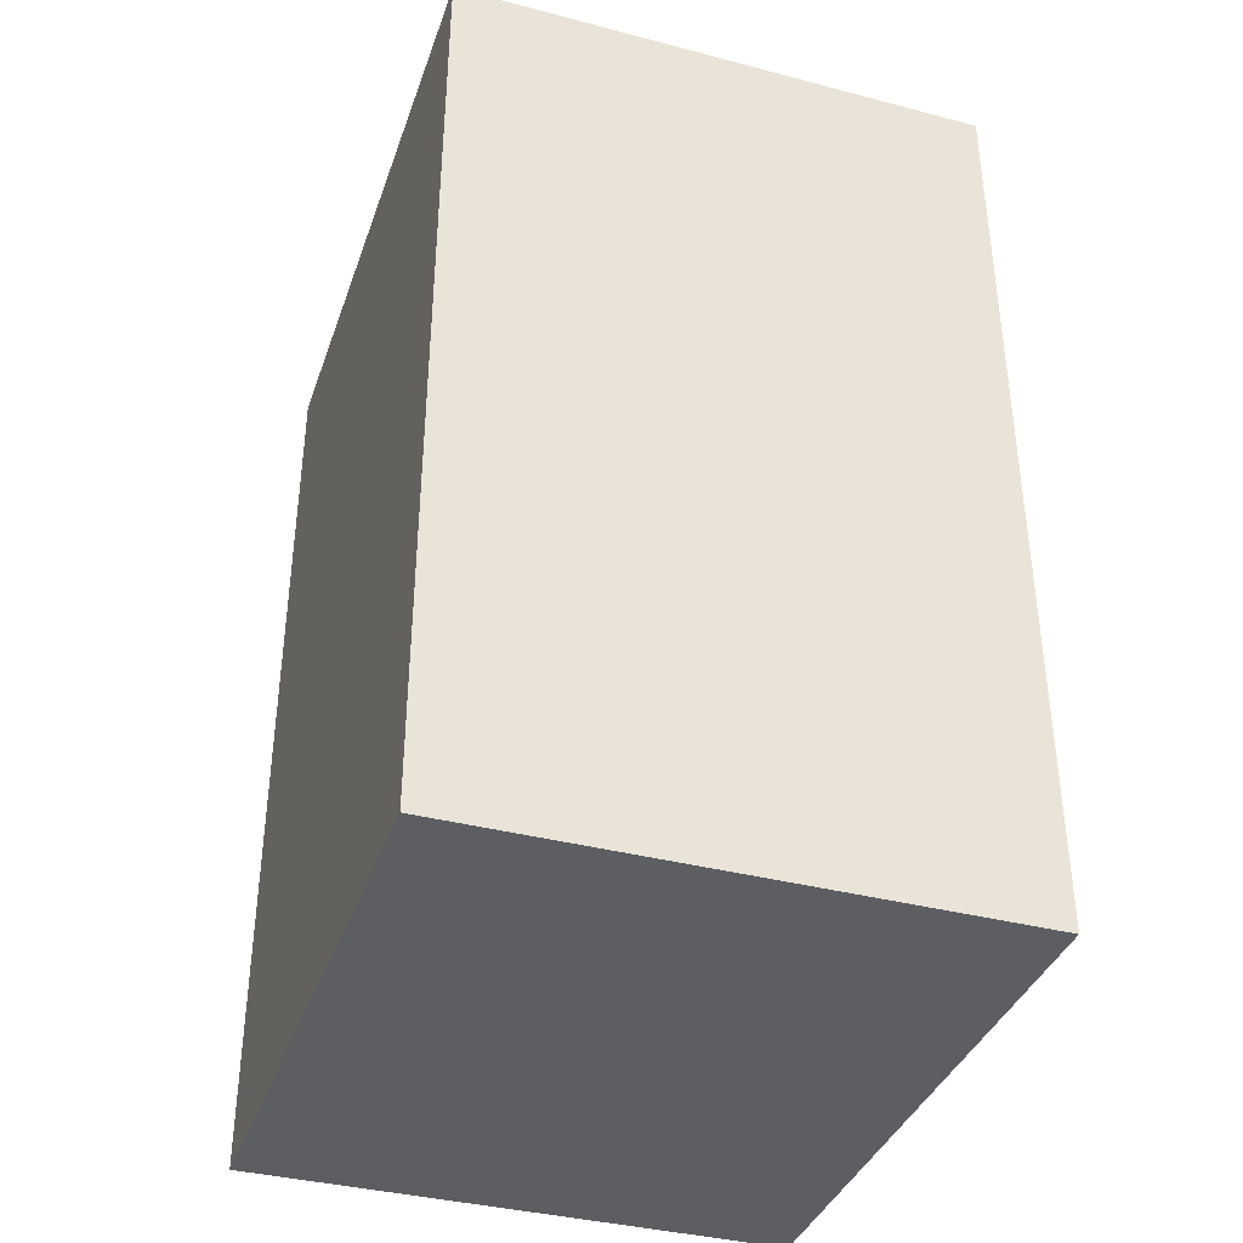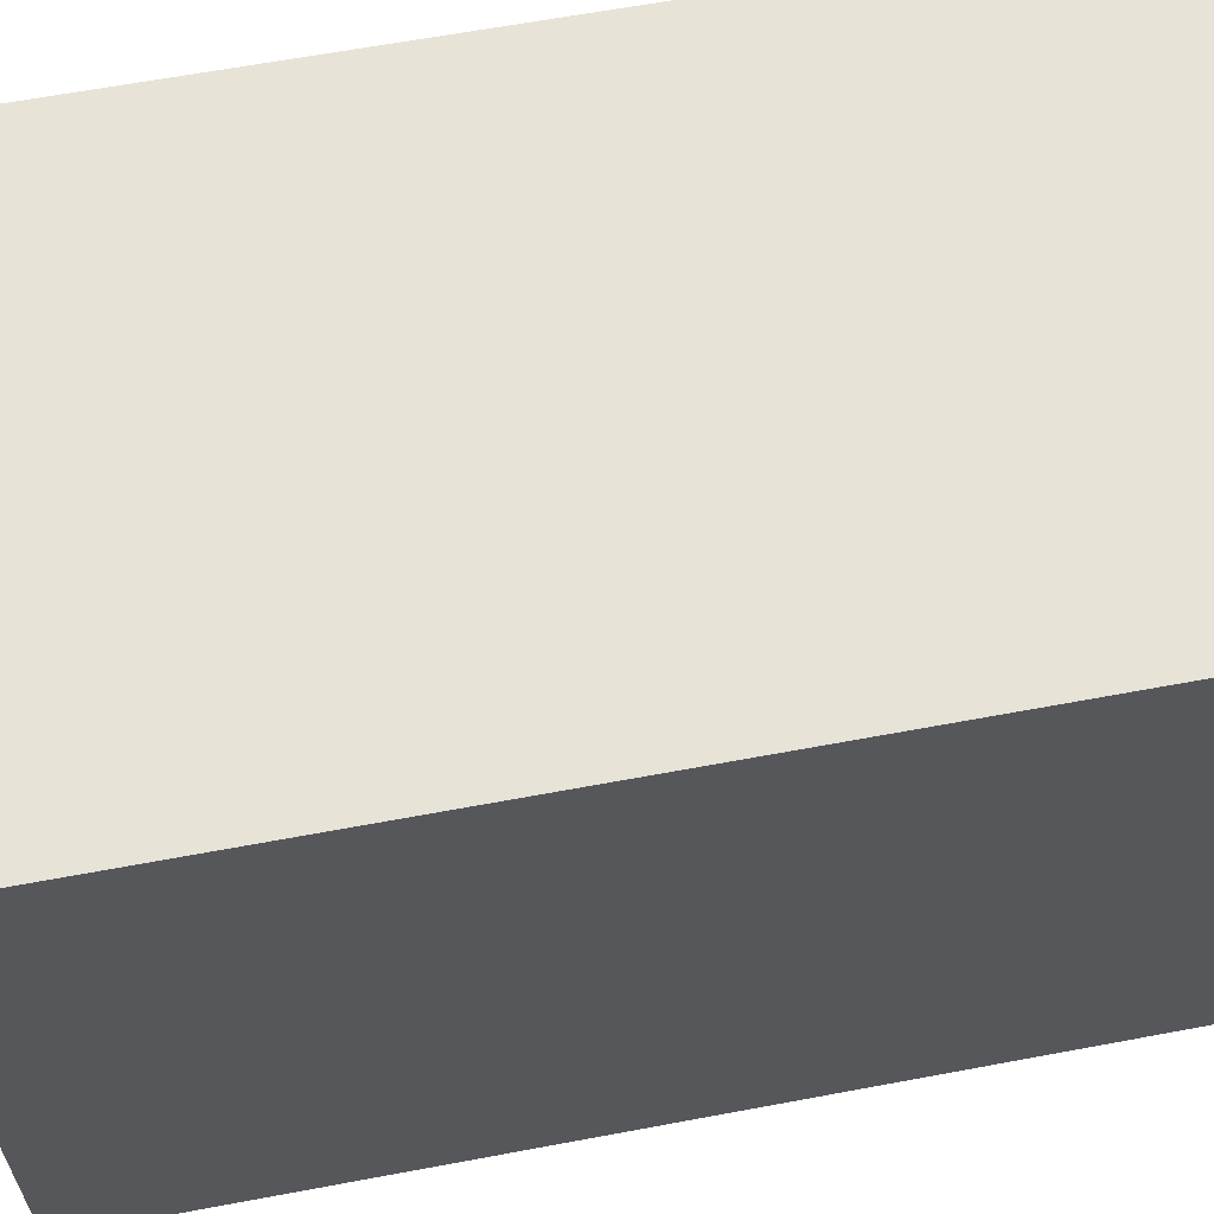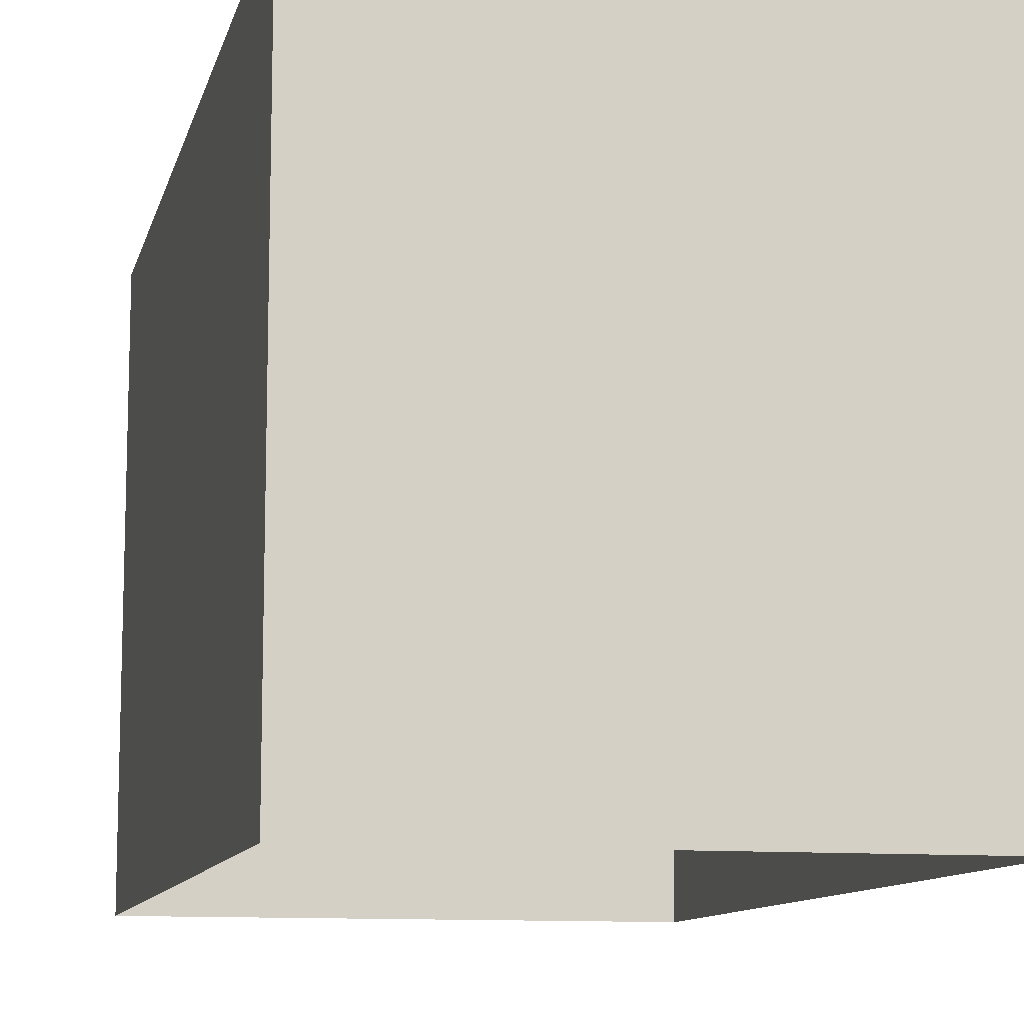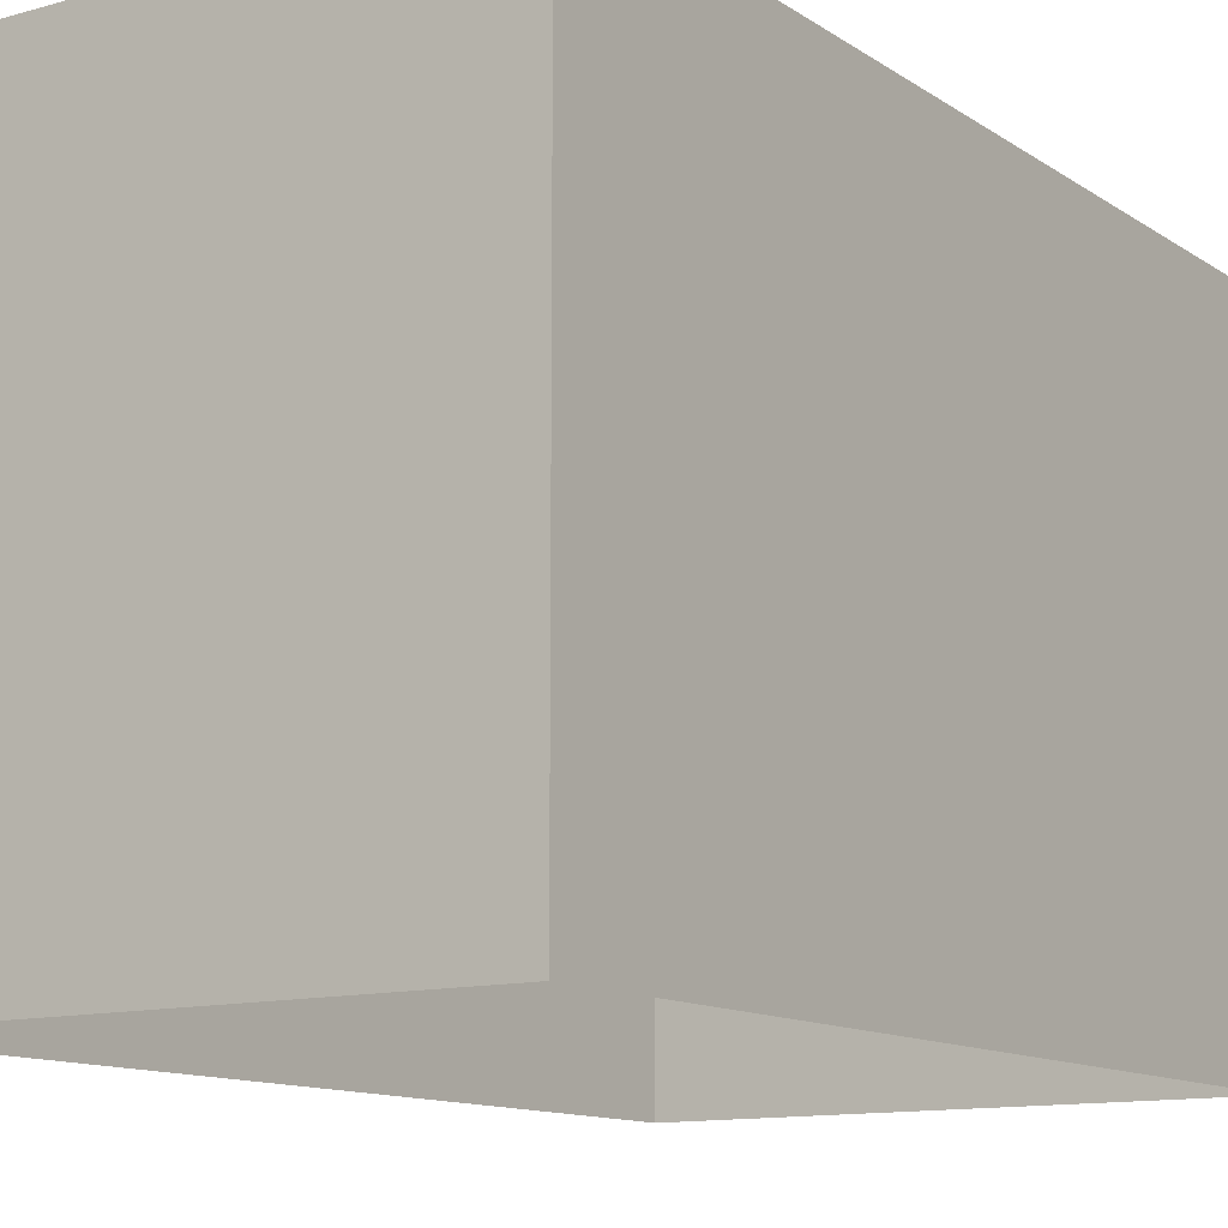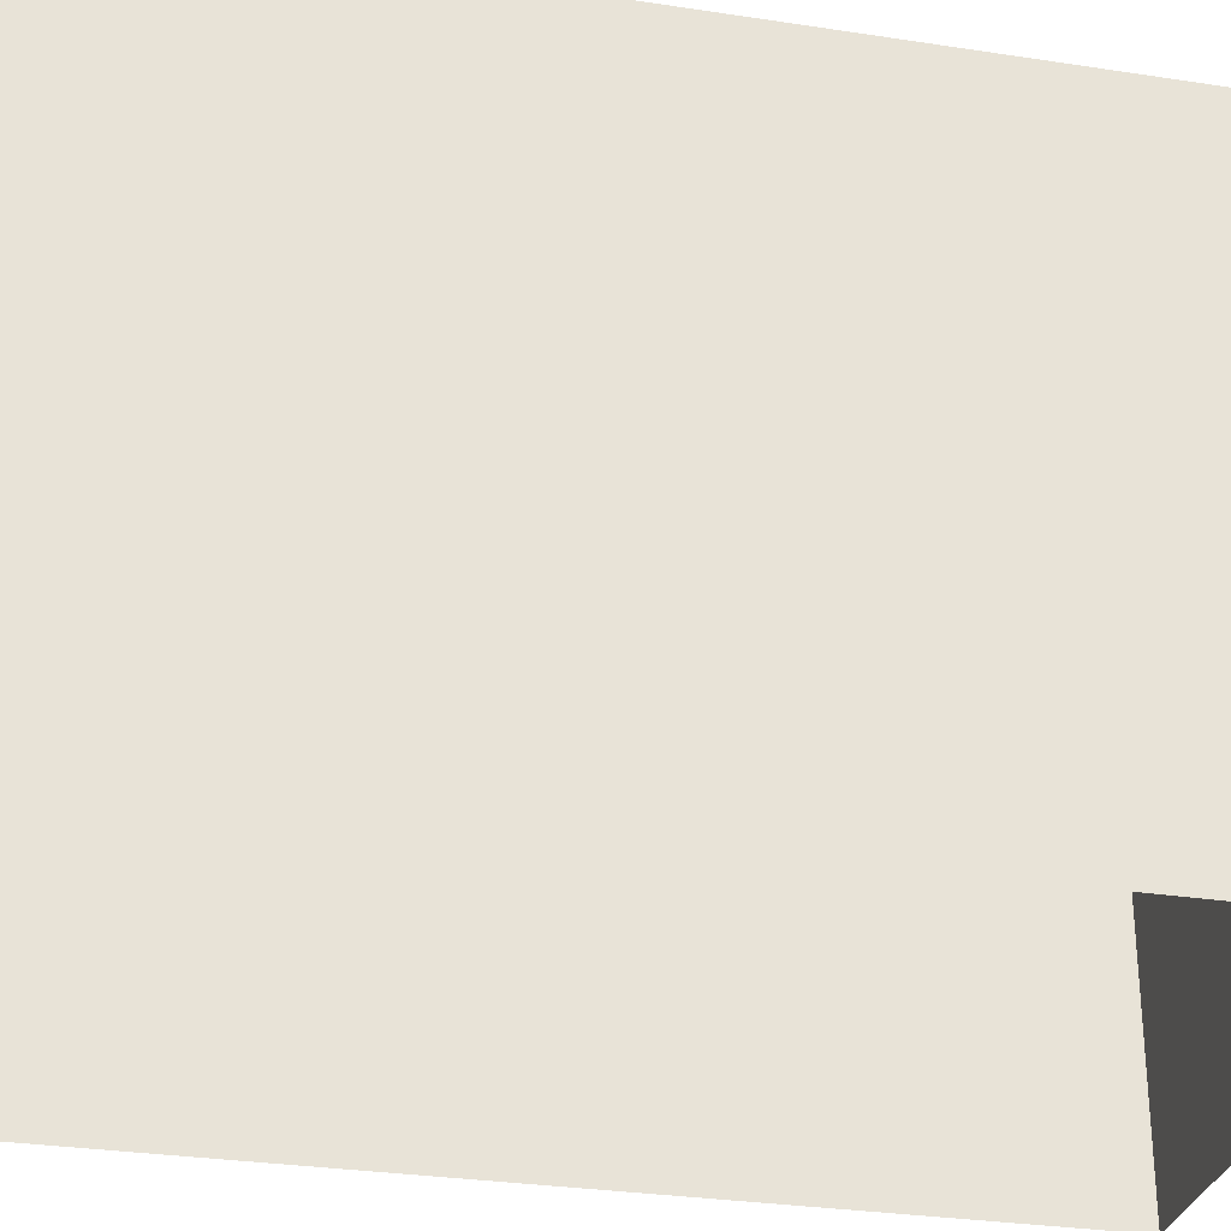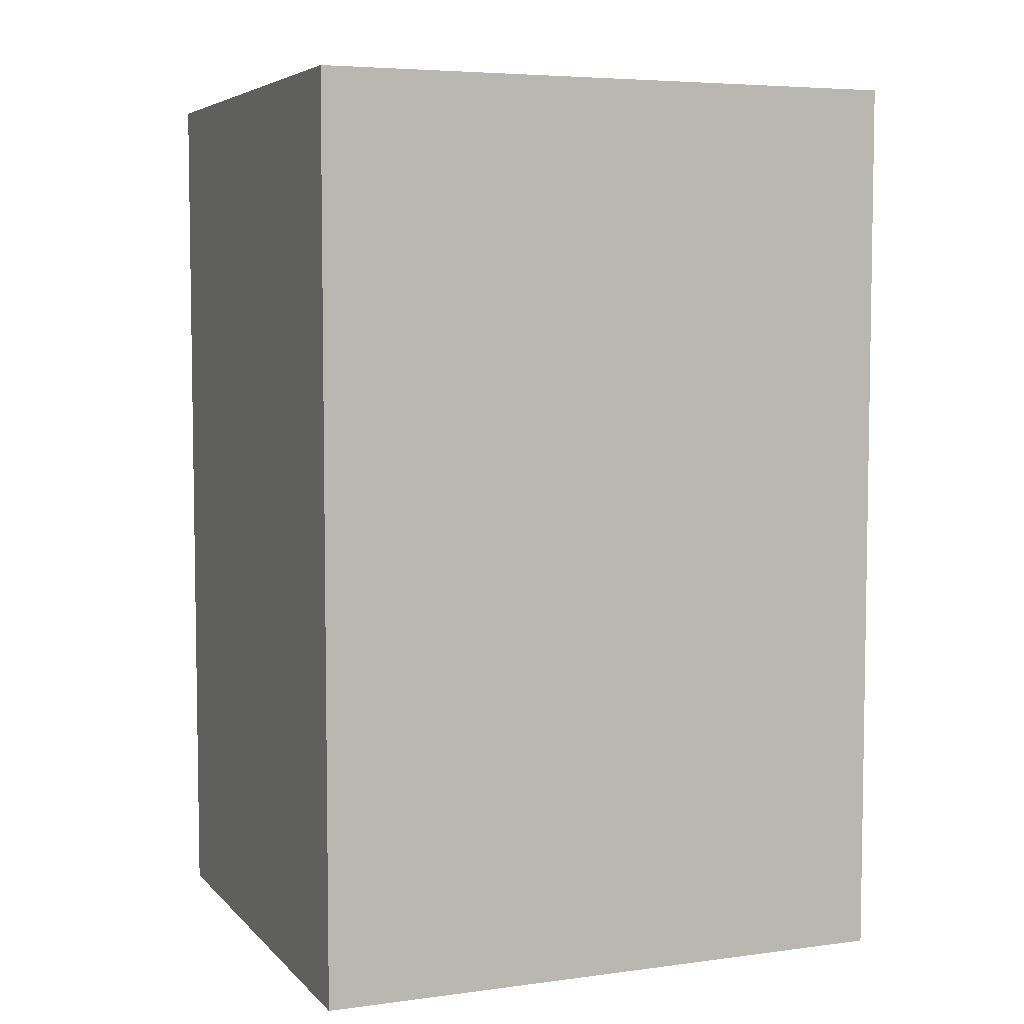
<metadata>
{"format":"obj","ext":"obj","renderer":"f3d","projection":"perspective","resolution":1024,"background":"white","views":[{"elev":-37.7,"azim":161.6,"up":"+Z"},{"elev":62.4,"azim":-100.8,"up":"+Y"},{"elev":-10.7,"azim":-13.1,"up":"+Y"},{"elev":-12.1,"azim":-146.3,"up":"+Y"},{"elev":-30.1,"azim":77.4,"up":"+Y"},{"elev":5.6,"azim":-112.2,"up":"+Z"}]}
</metadata>
<code>
g Dungeon_building_07
v 5 19.71 8.611
v -5 19.71 8.611
v -5 19.71 -8.611
v 5 19.71 -8.611
v -5 19.71 6.063
v -5 19.71 8.611
v -5 13.81 8.611
v -5 13.81 6.063
v -2.438 19.71 8.611
v 5 19.71 8.611
v 5 13.81 8.611
v -2.438 13.81 8.611
v 5 19.71 -1.27
v 5 19.71 -8.611
v 5 13.81 -8.611
v 5 13.81 -1.27
v -2.438 19.71 -8.611
v -5 19.71 -8.611
v -5 13.81 -8.611
v -2.438 13.81 -8.611
v -5 8.316 -8.611
v -5 13.81 -8.611
v -5 13.81 -1.27
v -5 8.316 -1.27
v -5 8.316 8.611
v -5 13.81 8.611
v -2.438 13.81 8.611
v -2.438 8.316 8.611
v 5 8.316 8.611
v 5 13.81 8.611
v 5 13.81 6.063
v 5 8.316 6.063
v 5 8.316 -8.611
v 5 13.81 -8.611
v -2.438 13.81 -8.611
v -2.438 8.316 -8.611
v -5 19.71 -8.611
v -5 19.71 -1.27
v -5 13.81 -1.27
v -5 13.81 -8.611
v 5 19.71 6.063
v 5 19.71 -1.27
v 5 13.81 -1.27
v 5 13.81 6.063
v -5 8.316 6.063
v -5 8.316 -1.27
v -5 13.81 -1.27
v -5 13.81 6.063
v 5 8.316 -8.611
v 5 8.316 -1.27
v 5 13.81 -1.27
v 5 13.81 -8.611
v -5 19.71 -1.27
v -5 19.71 6.063
v -5 13.81 6.063
v -5 13.81 -1.27
v 5 8.316 -1.27
v 5 8.316 6.063
v 5 13.81 6.063
v 5 13.81 -1.27
v 5 19.71 8.611
v 5 19.71 6.063
v 5 13.81 6.063
v 5 13.81 8.611
v -5 8.316 8.611
v -5 8.316 6.063
v -5 13.81 6.063
v -5 13.81 8.611
v -5 19.71 8.611
v -2.438 19.71 8.611
v -2.438 13.81 8.611
v -5 13.81 8.611
v 5 19.71 -8.611
v -2.438 19.71 -8.611
v -2.438 13.81 -8.611
v 5 13.81 -8.611
v 5 8.316 8.611
v -2.438 8.316 8.611
v -2.438 13.81 8.611
v 5 13.81 8.611
v -5 8.316 -8.611
v -2.438 8.316 -8.611
v -2.438 13.81 -8.611
v -5 13.81 -8.611
g Dungeon_building_07_0
f 3 2 1
f 4 3 1
g Dungeon_building_07_1
f 7 6 5
f 8 7 5
f 11 10 9
f 12 11 9
f 15 14 13
f 16 15 13
f 19 18 17
f 20 19 17
f 23 22 21
f 24 23 21
f 27 26 25
f 28 27 25
f 31 30 29
f 32 31 29
f 35 34 33
f 36 35 33
f 39 38 37
f 40 39 37
f 43 42 41
f 44 43 41
f 47 46 45
f 48 47 45
f 51 50 49
f 52 51 49
f 55 54 53
f 56 55 53
f 59 58 57
f 60 59 57
f 63 62 61
f 64 63 61
f 67 66 65
f 68 67 65
f 71 70 69
f 72 71 69
f 75 74 73
f 76 75 73
f 79 78 77
f 80 79 77
f 83 82 81
f 84 83 81

</code>
